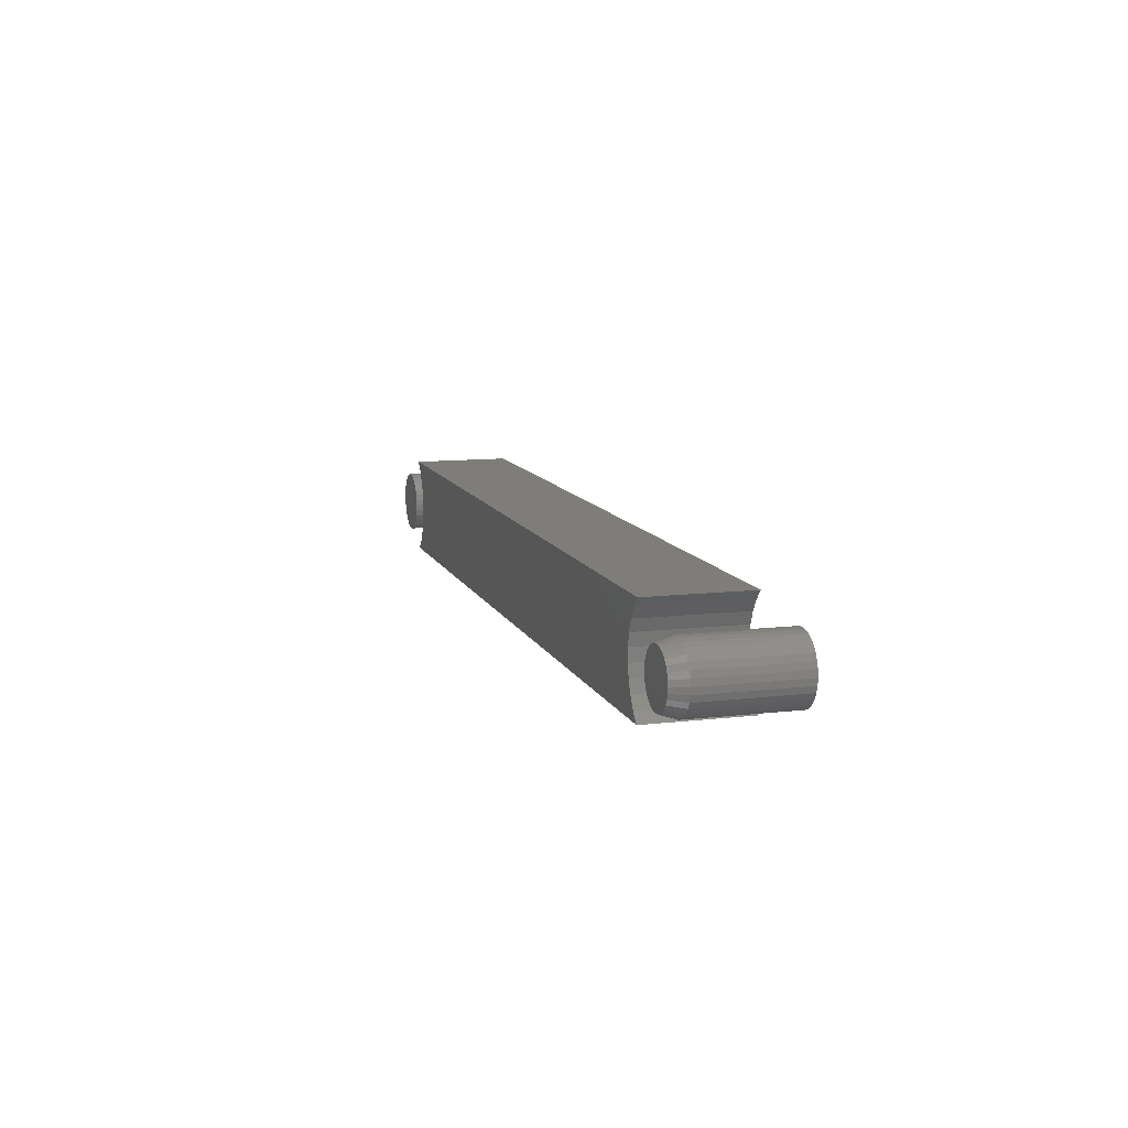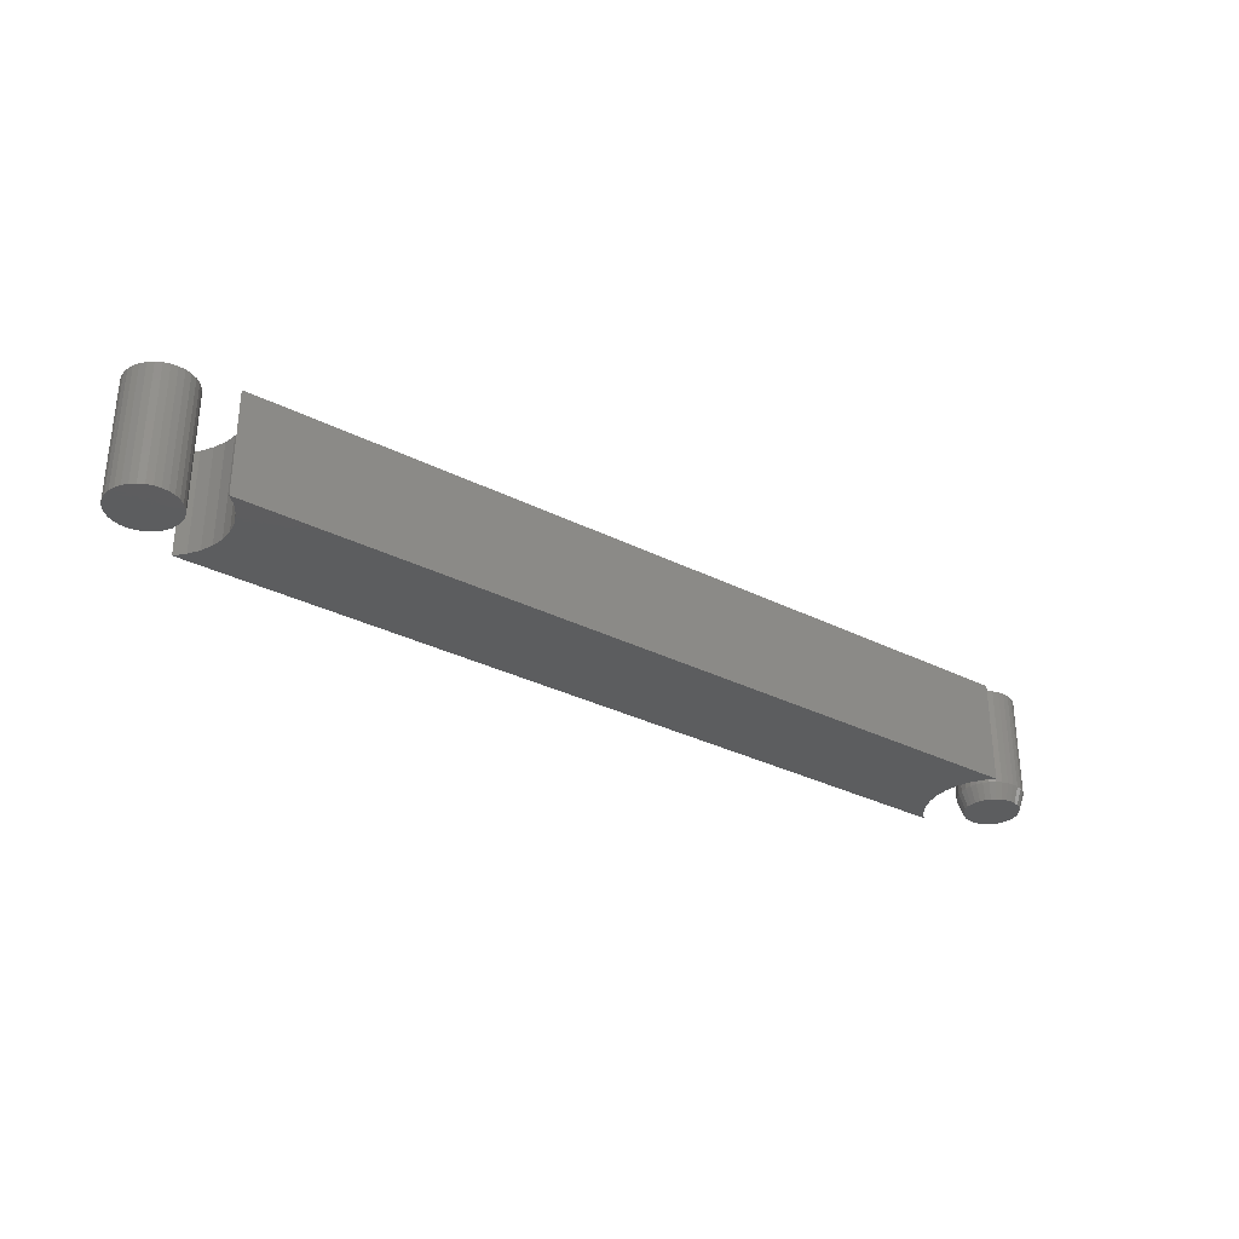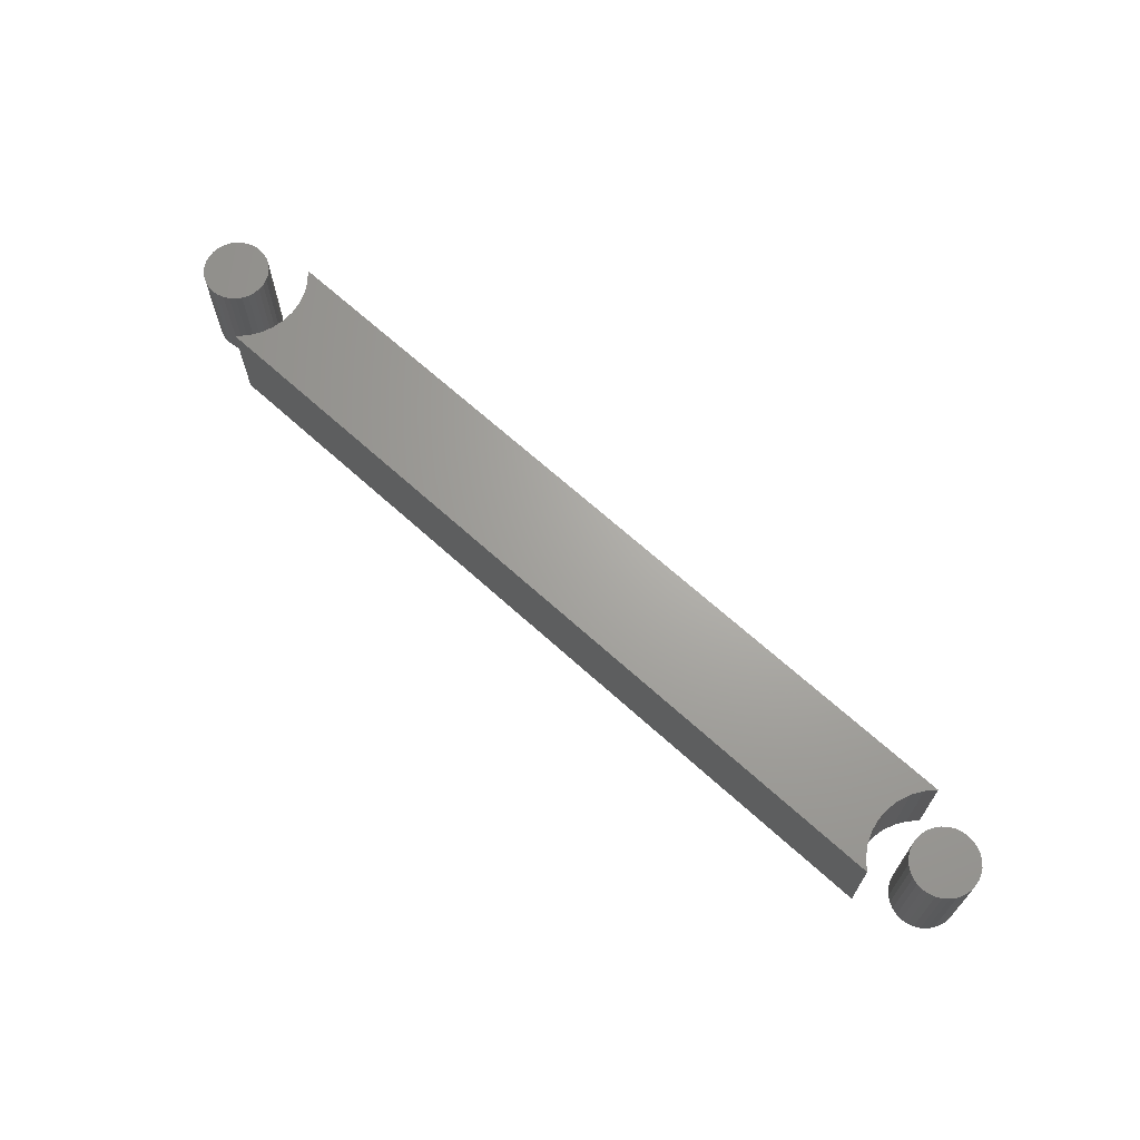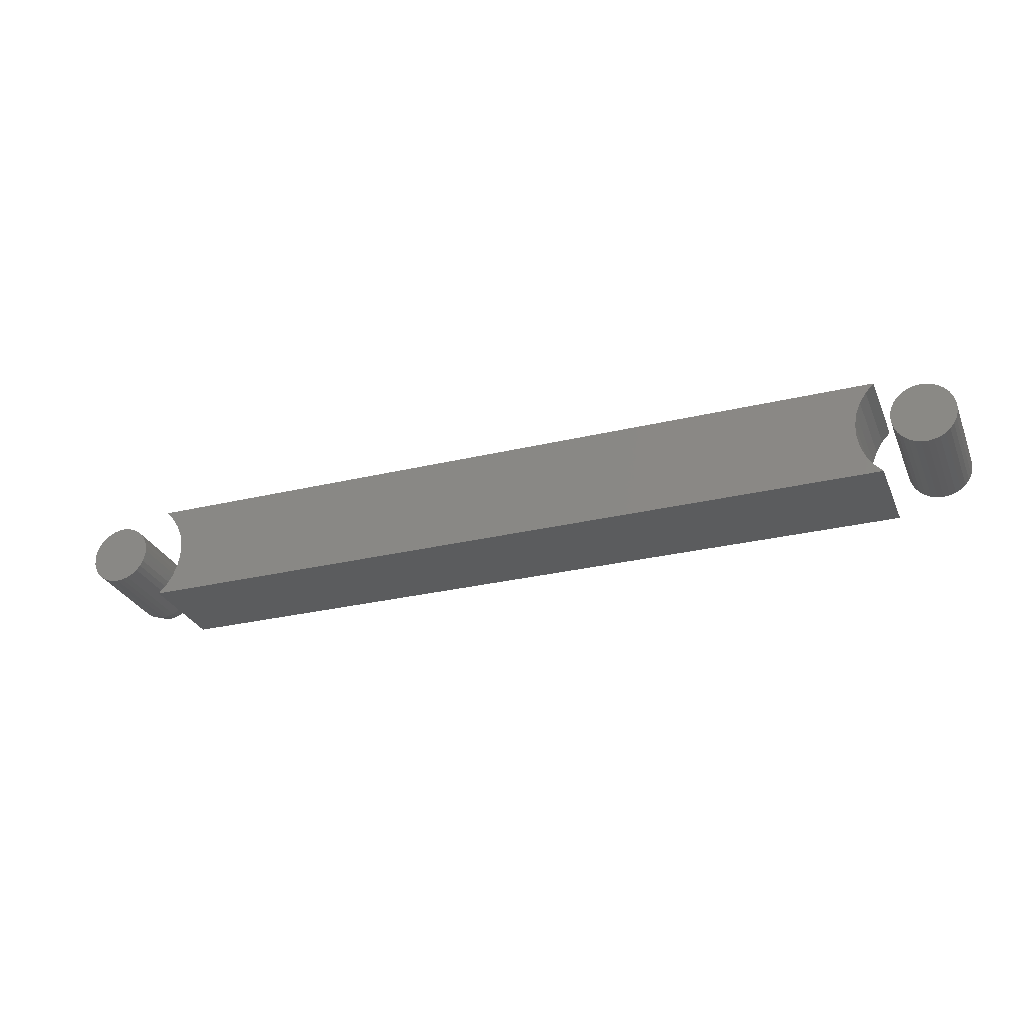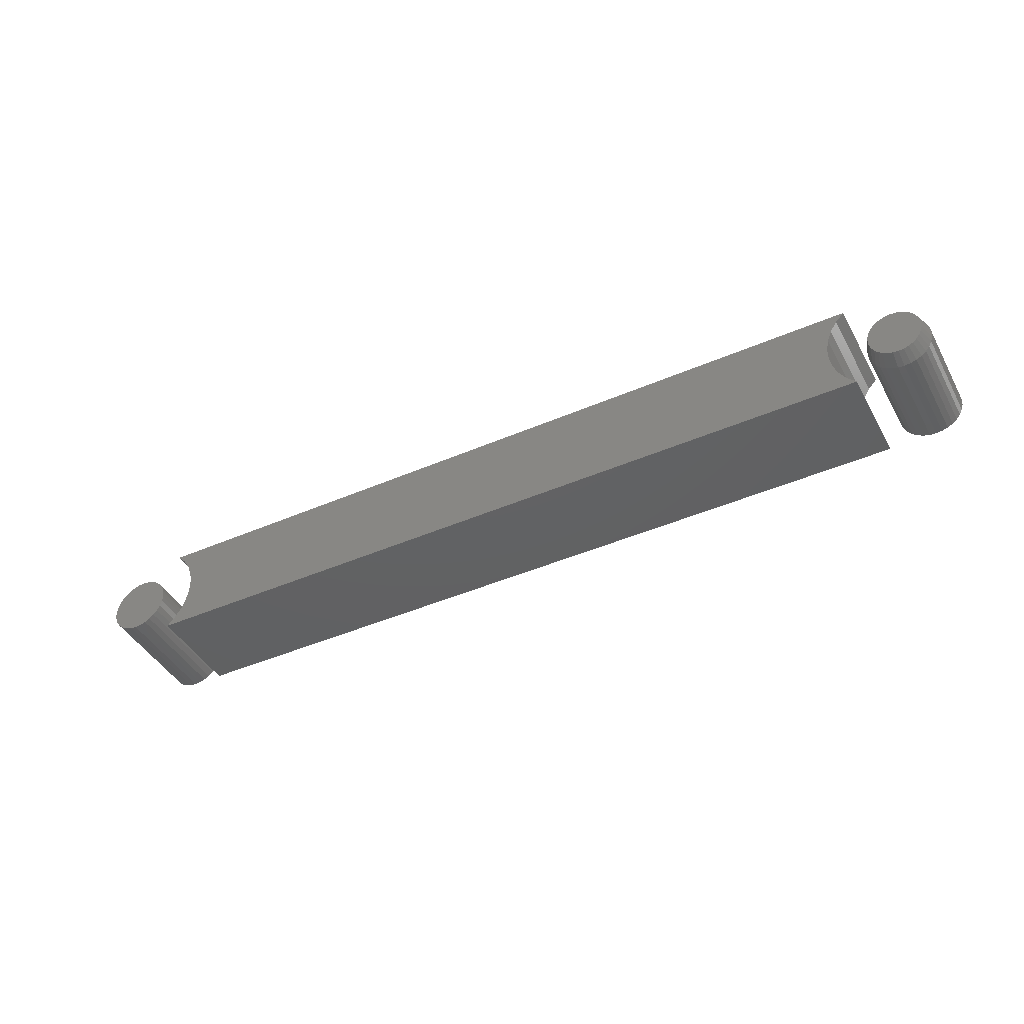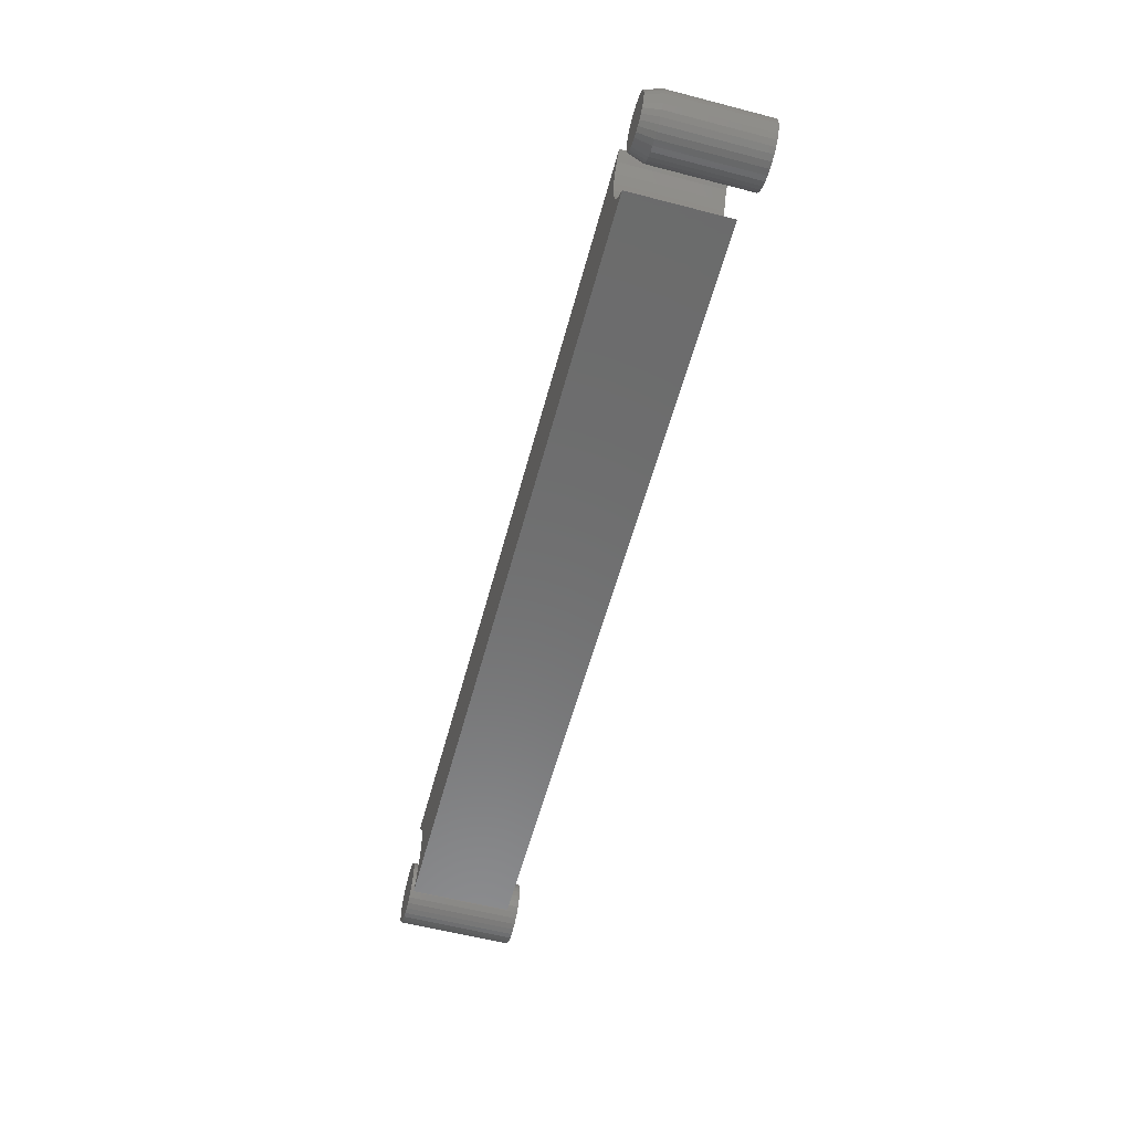
<metadata>
{"format":"stl","ext":"stl","renderer":"f3d","projection":"perspective","resolution":1024,"background":"white","views":[{"elev":10.8,"azim":-106.3,"up":"+Y"},{"elev":-32.0,"azim":144.7,"up":"+Z"},{"elev":67.2,"azim":42.3,"up":"+Z"},{"elev":-28.7,"azim":19.8,"up":"+Y"},{"elev":-43.3,"azim":-152.8,"up":"+Y"},{"elev":-58.2,"azim":-105.0,"up":"+Y"}]}
</metadata>
<code>
# stl→obj: 200 verts, 388 faces
v 0.5859 0.07771 0.1484
v -0.5859 0.07771 0.1484
v 0.5732 0.06417 0.1484
v -0.5732 0.06417 0.1484
v 0.5633 0.04848 0.1484
v -0.5633 0.04848 0.1484
v 0.5565 0.03122 0.1484
v -0.5565 0.03122 0.1484
v 0.553 0.01298 0.1484
v -0.553 0.01298 0.1484
v 0.553 -0.005581 0.1484
v -0.553 -0.005581 0.1484
v 0.5565 -0.02382 0.1484
v -0.5565 -0.02382 0.1484
v 0.5633 -0.04108 0.1484
v -0.5633 -0.04108 0.1484
v 0.5732 -0.05676 0.1484
v -0.5732 -0.05676 0.1484
v 0.5859 -0.07031 0.1484
v -0.5859 -0.07031 0.1484
v 0.553 0.01298 0
v -0.5565 0.03122 0
v 0.5565 0.03122 0
v -0.5633 0.04848 0
v 0.5633 0.04848 0
v -0.5732 0.06417 0
v 0.5732 0.06417 0
v -0.5859 0.07771 0
v 0.5859 0.07771 0
v -0.553 0.01298 0
v 0.553 -0.005581 0
v -0.553 -0.005581 0
v 0.5565 -0.02382 0
v -0.5565 -0.02382 0
v 0.5633 -0.04108 0
v -0.5633 -0.04108 0
v 0.5732 -0.05676 0
v -0.5732 -0.05676 0
v 0.5859 -0.07031 0
v -0.5859 -0.07031 0
v 0.6534 0.04729 0.1719
v 0.6441 0.04638 0.1719
v 0.6353 0.04369 0.1719
v 0.6626 0.04638 0.1719
v 0.6715 0.04369 0.1719
v 0.6271 0.03932 0.1719
v 0.6796 0.03932 0.1719
v 0.6199 0.03344 0.1719
v 0.6868 0.03344 0.1719
v 0.6141 0.02627 0.1719
v 0.6927 0.02627 0.1719
v 0.6097 0.0181 0.1719
v 0.6971 0.0181 0.1719
v 0.607 0.009225 0.1719
v 0.6997 0.009225 0.1719
v 0.6997 -0.009225 0.1719
v 0.6097 -0.0181 0.1719
v 0.6971 -0.0181 0.1719
v 0.6141 -0.02627 0.1719
v 0.6927 -0.02627 0.1719
v 0.6199 -0.03344 0.1719
v 0.6868 -0.03344 0.1719
v 0.6271 -0.03932 0.1719
v 0.6796 -0.03932 0.1719
v 0.6353 -0.04369 0.1719
v 0.6715 -0.04369 0.1719
v 0.6441 -0.04638 0.1719
v 0.6534 -0.04729 0.1719
v 0.6626 -0.04638 0.1719
v 0.7007 0 0.1719
v 0.6061 5.791e-18 0.1719
v 0.607 -0.009225 0.1719
v 0.6353 0.04369 0
v 0.6441 0.04638 0
v 0.6534 0.04729 0
v 0.6626 0.04638 0
v 0.6715 0.04369 0
v 0.6271 0.03932 0
v 0.6796 0.03932 0
v 0.6199 0.03344 0
v 0.6868 0.03344 0
v 0.6141 0.02627 0
v 0.6927 0.02627 0
v 0.6097 0.0181 0
v 0.6971 0.0181 0
v 0.607 0.009225 0
v 0.6997 0.009225 0
v 0.6971 -0.0181 0
v 0.6097 -0.0181 0
v 0.6997 -0.009225 0
v 0.6141 -0.02627 0
v 0.6927 -0.02627 0
v 0.6199 -0.03344 0
v 0.6868 -0.03344 0
v 0.6271 -0.03932 0
v 0.6796 -0.03932 0
v 0.6353 -0.04369 0
v 0.6715 -0.04369 0
v 0.6441 -0.04638 0
v 0.6534 -0.04729 0
v 0.6626 -0.04638 0
v 0.607 -0.009225 0
v 0.6061 5.791e-18 0
v 0.7007 0 0
v -0.6664 0.03647 0
v -0.659 0.03872 0
v -0.6513 0.03947 0
v -0.6436 0.03872 0
v -0.6362 0.03647 0
v -0.6732 0.03282 0
v -0.6294 0.03282 0
v -0.6792 0.02791 0
v -0.6234 0.02791 0
v -0.6841 0.02193 0
v -0.6185 0.02193 0
v -0.6878 0.01511 0
v -0.6148 0.01511 0
v -0.69 0.007701 0
v -0.6126 0.007701 0
v -0.6148 -0.01511 0
v -0.6878 -0.01511 0
v -0.6126 -0.007701 0
v -0.6841 -0.02193 0
v -0.6185 -0.02193 0
v -0.6792 -0.02791 0
v -0.6234 -0.02791 0
v -0.6732 -0.03282 0
v -0.6294 -0.03282 0
v -0.6664 -0.03647 0
v -0.6362 -0.03647 0
v -0.659 -0.03872 0
v -0.6513 -0.03947 0
v -0.6436 -0.03872 0
v -0.69 -0.007701 0
v -0.6908 -1.077e-09 0
v -0.6118 8.98e-18 0
v -0.604 -1.158e-17 0.02344
v -0.604 0 0.1719
v -0.6049 -0.009225 0.02344
v -0.6049 -0.009225 0.1719
v -0.6076 -0.0181 0.02344
v -0.6076 -0.0181 0.1719
v -0.612 -0.02627 0.02344
v -0.612 -0.02627 0.1719
v -0.6179 -0.03344 0.02344
v -0.6179 -0.03344 0.1719
v -0.625 -0.03932 0.02344
v -0.625 -0.03932 0.1719
v -0.6332 -0.04369 0.02344
v -0.6332 -0.04369 0.1719
v -0.6421 -0.04638 0.02344
v -0.6421 -0.04638 0.1719
v -0.6513 -0.04729 0.02344
v -0.6513 -0.04729 0.1719
v -0.6605 -0.04638 0.02344
v -0.6605 -0.04638 0.1719
v -0.6694 -0.04369 0.02344
v -0.6694 -0.04369 0.1719
v -0.6776 -0.03932 0.02344
v -0.6776 -0.03932 0.1719
v -0.6848 -0.03344 0.02344
v -0.6848 -0.03344 0.1719
v -0.6906 -0.02627 0.02344
v -0.6906 -0.02627 0.1719
v -0.695 -0.0181 0.02344
v -0.695 -0.0181 0.1719
v -0.6977 -0.009225 0.02344
v -0.6977 -0.009225 0.1719
v -0.6986 5.791e-18 0.02344
v -0.6986 5.791e-18 0.1719
v -0.6977 0.009225 0.02344
v -0.6977 0.009225 0.1719
v -0.695 0.0181 0.02344
v -0.695 0.0181 0.1719
v -0.6906 0.02627 0.02344
v -0.6906 0.02627 0.1719
v -0.6848 0.03344 0.02344
v -0.6848 0.03344 0.1719
v -0.6776 0.03932 0.02344
v -0.6776 0.03932 0.1719
v -0.6694 0.04369 0.02344
v -0.6694 0.04369 0.1719
v -0.6605 0.04638 0.02344
v -0.6605 0.04638 0.1719
v -0.6513 0.04729 0.02344
v -0.6513 0.04729 0.1719
v -0.6421 0.04638 0.02344
v -0.6421 0.04638 0.1719
v -0.6332 0.04369 0.02344
v -0.6332 0.04369 0.1719
v -0.625 0.03932 0.02344
v -0.625 0.03932 0.1719
v -0.6179 0.03344 0.02344
v -0.6179 0.03344 0.1719
v -0.612 0.02627 0.02344
v -0.612 0.02627 0.1719
v -0.6076 0.0181 0.02344
v -0.6076 0.0181 0.1719
v -0.6049 0.009225 0.02344
v -0.6049 0.009225 0.1719
f 1 2 3
f 3 2 4
f 3 4 5
f 5 4 6
f 5 6 7
f 7 6 8
f 7 8 9
f 9 8 10
f 9 10 11
f 11 10 12
f 11 12 13
f 13 12 14
f 13 14 15
f 15 14 16
f 15 16 17
f 17 16 18
f 17 18 19
f 19 18 20
f 21 22 23
f 23 22 24
f 23 24 25
f 25 24 26
f 25 26 27
f 27 26 28
f 27 28 29
f 22 21 30
f 30 21 31
f 30 31 32
f 32 31 33
f 32 33 34
f 34 33 35
f 34 35 36
f 36 35 37
f 36 37 38
f 38 37 39
f 38 39 40
f 30 8 22
f 22 8 6
f 22 6 24
f 24 6 4
f 24 4 26
f 26 4 2
f 26 2 28
f 8 30 10
f 10 30 32
f 10 32 12
f 12 32 34
f 12 34 14
f 14 34 36
f 14 36 16
f 16 36 38
f 16 38 18
f 18 38 40
f 18 40 20
f 1 29 2
f 2 29 28
f 31 13 33
f 33 13 15
f 33 15 35
f 35 15 17
f 35 17 37
f 37 17 19
f 37 19 39
f 13 31 11
f 11 31 21
f 11 21 9
f 9 21 23
f 9 23 7
f 7 23 25
f 7 25 5
f 5 25 27
f 5 27 3
f 3 27 29
f 3 29 1
f 20 40 19
f 19 40 39
f 41 42 43
f 44 41 43
f 44 43 45
f 45 43 46
f 45 46 47
f 47 46 48
f 47 48 49
f 49 48 50
f 49 50 51
f 51 50 52
f 51 52 53
f 53 52 54
f 53 54 55
f 56 57 58
f 58 57 59
f 58 59 60
f 60 59 61
f 60 61 62
f 62 61 63
f 62 63 64
f 64 63 65
f 64 65 66
f 66 65 67
f 66 67 68
f 66 68 69
f 55 54 70
f 70 54 71
f 70 71 56
f 56 71 72
f 56 72 57
f 73 74 75
f 73 75 76
f 77 73 76
f 78 73 77
f 79 78 77
f 80 78 79
f 81 80 79
f 82 80 81
f 83 82 81
f 84 82 83
f 85 84 83
f 86 84 85
f 87 86 85
f 88 89 90
f 91 89 88
f 92 91 88
f 93 91 92
f 94 93 92
f 95 93 94
f 96 95 94
f 97 95 96
f 98 97 96
f 99 97 98
f 100 99 98
f 101 100 98
f 89 102 90
f 90 102 103
f 90 103 104
f 104 103 86
f 104 86 87
f 104 70 90
f 90 70 56
f 90 56 88
f 88 56 58
f 88 58 92
f 92 58 60
f 92 60 94
f 94 60 62
f 94 62 96
f 96 62 64
f 96 64 98
f 98 64 66
f 98 66 101
f 101 66 69
f 101 69 100
f 100 69 68
f 100 68 99
f 99 68 67
f 99 67 97
f 97 67 65
f 97 65 95
f 95 65 63
f 95 63 93
f 93 63 61
f 93 61 91
f 91 61 59
f 91 59 89
f 89 59 57
f 89 57 102
f 102 57 72
f 102 72 103
f 103 72 71
f 103 71 86
f 86 71 54
f 86 54 84
f 84 54 52
f 84 52 82
f 82 52 50
f 82 50 80
f 80 50 48
f 80 48 78
f 78 48 46
f 78 46 73
f 73 46 43
f 73 43 74
f 74 43 42
f 74 42 75
f 75 42 41
f 75 41 76
f 76 41 44
f 76 44 77
f 77 44 45
f 77 45 79
f 79 45 47
f 79 47 81
f 81 47 49
f 81 49 83
f 83 49 51
f 83 51 85
f 85 51 53
f 85 53 87
f 87 53 55
f 87 55 104
f 104 55 70
f 105 106 107
f 105 107 108
f 109 105 108
f 110 105 109
f 111 110 109
f 112 110 111
f 113 112 111
f 114 112 113
f 115 114 113
f 116 114 115
f 117 116 115
f 118 116 117
f 119 118 117
f 120 121 122
f 123 121 120
f 124 123 120
f 125 123 124
f 126 125 124
f 127 125 126
f 128 127 126
f 129 127 128
f 130 129 128
f 131 129 130
f 132 131 130
f 133 132 130
f 121 134 122
f 122 134 135
f 122 135 136
f 136 135 118
f 136 118 119
f 137 138 139
f 139 138 140
f 139 140 141
f 141 140 142
f 141 142 143
f 143 142 144
f 143 144 145
f 145 144 146
f 145 146 147
f 147 146 148
f 147 148 149
f 149 148 150
f 149 150 151
f 151 150 152
f 151 152 153
f 153 152 154
f 153 154 155
f 155 154 156
f 155 156 157
f 157 156 158
f 157 158 159
f 159 158 160
f 159 160 161
f 161 160 162
f 161 162 163
f 163 162 164
f 163 164 165
f 165 164 166
f 165 166 167
f 167 166 168
f 167 168 169
f 169 168 170
f 169 170 171
f 171 170 172
f 171 172 173
f 173 172 174
f 173 174 175
f 175 174 176
f 175 176 177
f 177 176 178
f 177 178 179
f 179 178 180
f 179 180 181
f 181 180 182
f 181 182 183
f 183 182 184
f 183 184 185
f 185 184 186
f 185 186 187
f 187 186 188
f 187 188 189
f 189 188 190
f 189 190 191
f 191 190 192
f 191 192 193
f 193 192 194
f 193 194 195
f 195 194 196
f 195 196 197
f 197 196 198
f 197 198 199
f 199 198 200
f 199 200 137
f 137 200 138
f 135 167 169
f 135 134 167
f 137 122 136
f 137 139 122
f 121 165 167
f 121 167 134
f 123 163 165
f 123 165 121
f 125 161 163
f 125 163 123
f 127 159 161
f 127 161 125
f 129 157 159
f 129 159 127
f 131 155 157
f 131 157 129
f 132 153 155
f 132 155 131
f 133 151 153
f 133 153 132
f 130 149 151
f 130 151 133
f 128 147 149
f 128 149 130
f 126 145 147
f 126 147 128
f 124 143 145
f 124 145 126
f 120 141 143
f 120 143 124
f 139 141 122
f 122 141 120
f 136 199 137
f 136 119 199
f 169 118 135
f 169 171 118
f 117 197 199
f 117 199 119
f 115 195 197
f 115 197 117
f 113 193 195
f 113 195 115
f 111 191 193
f 111 193 113
f 109 189 191
f 109 191 111
f 108 187 189
f 108 189 109
f 107 185 187
f 107 187 108
f 106 183 185
f 106 185 107
f 105 181 183
f 105 183 106
f 110 179 181
f 110 181 105
f 112 177 179
f 112 179 110
f 114 175 177
f 114 177 112
f 116 173 175
f 116 175 114
f 171 173 118
f 118 173 116
f 186 184 182
f 188 186 182
f 188 182 190
f 190 182 180
f 190 180 192
f 192 180 178
f 192 178 194
f 194 178 176
f 194 176 196
f 196 176 174
f 196 174 198
f 198 174 172
f 198 172 200
f 140 166 142
f 142 166 164
f 142 164 144
f 144 164 162
f 144 162 146
f 146 162 160
f 146 160 148
f 148 160 158
f 148 158 150
f 150 158 156
f 150 156 154
f 150 154 152
f 200 172 138
f 138 172 170
f 138 170 140
f 140 170 168
f 140 168 166

</code>
